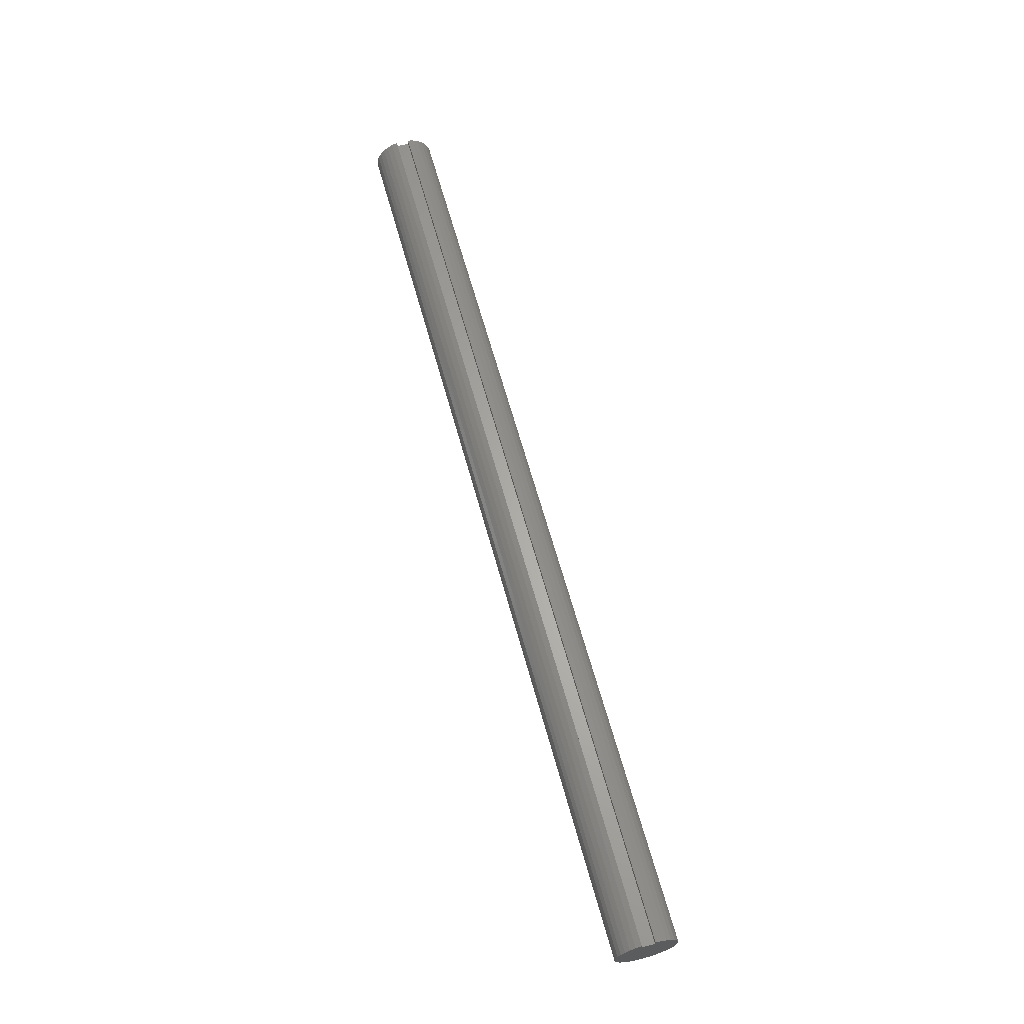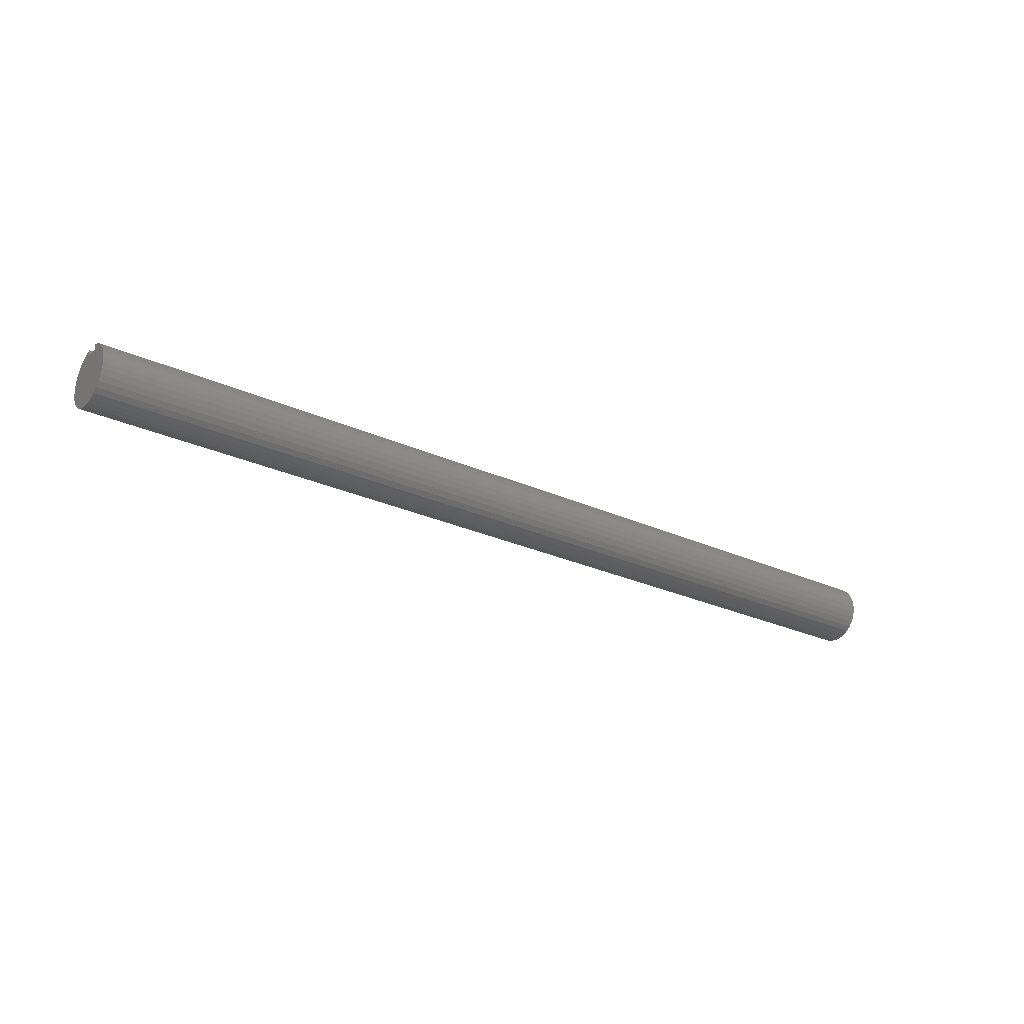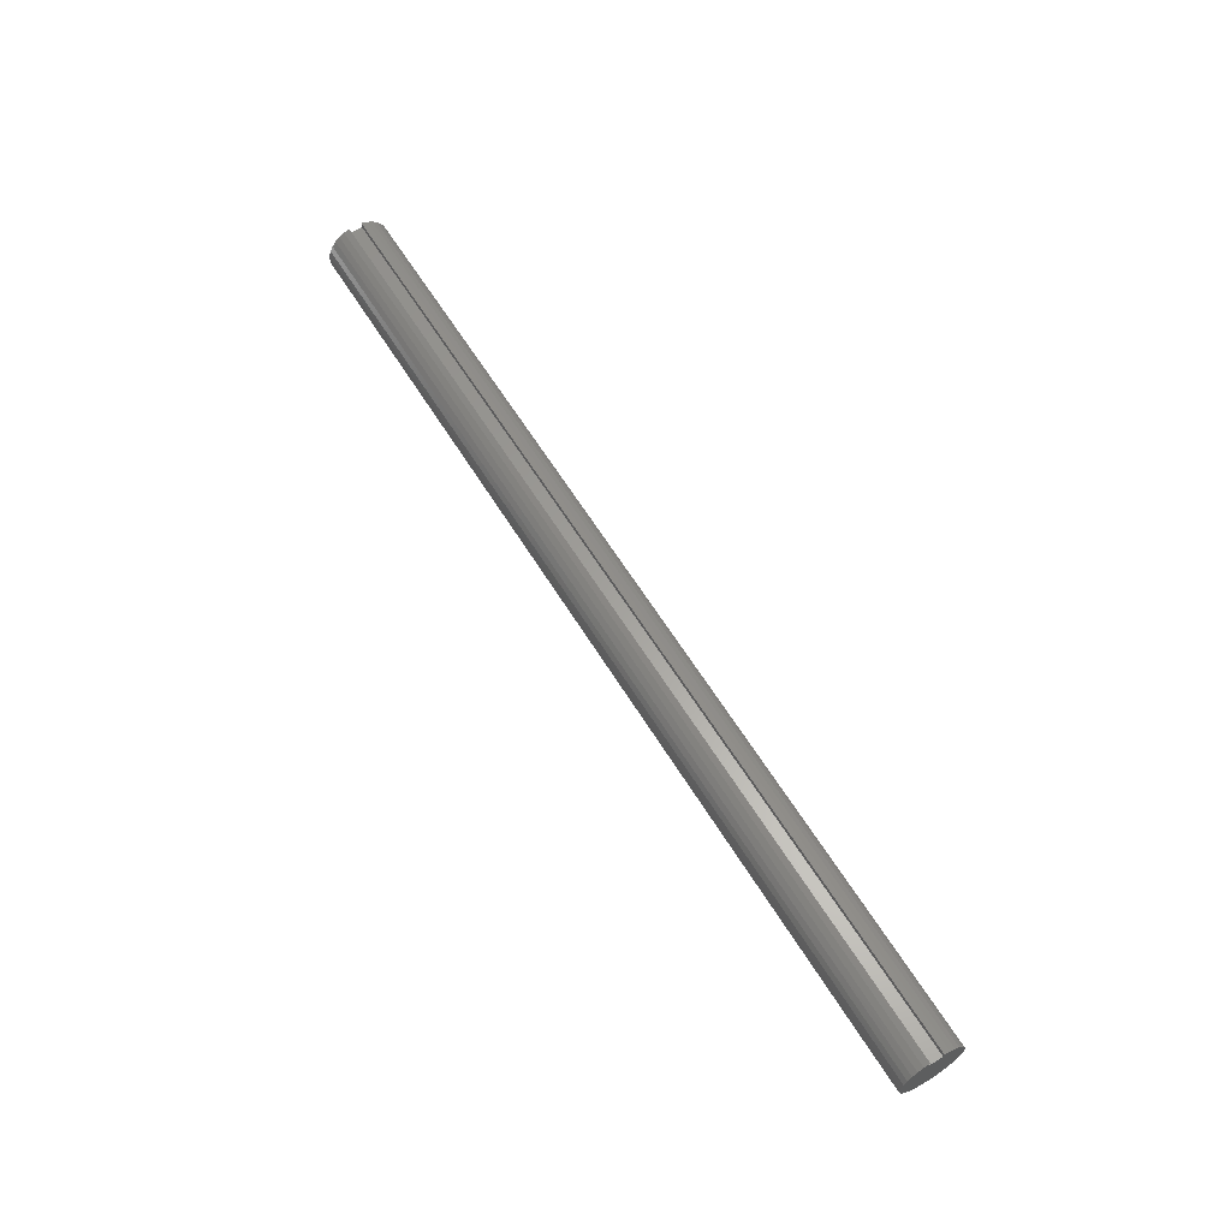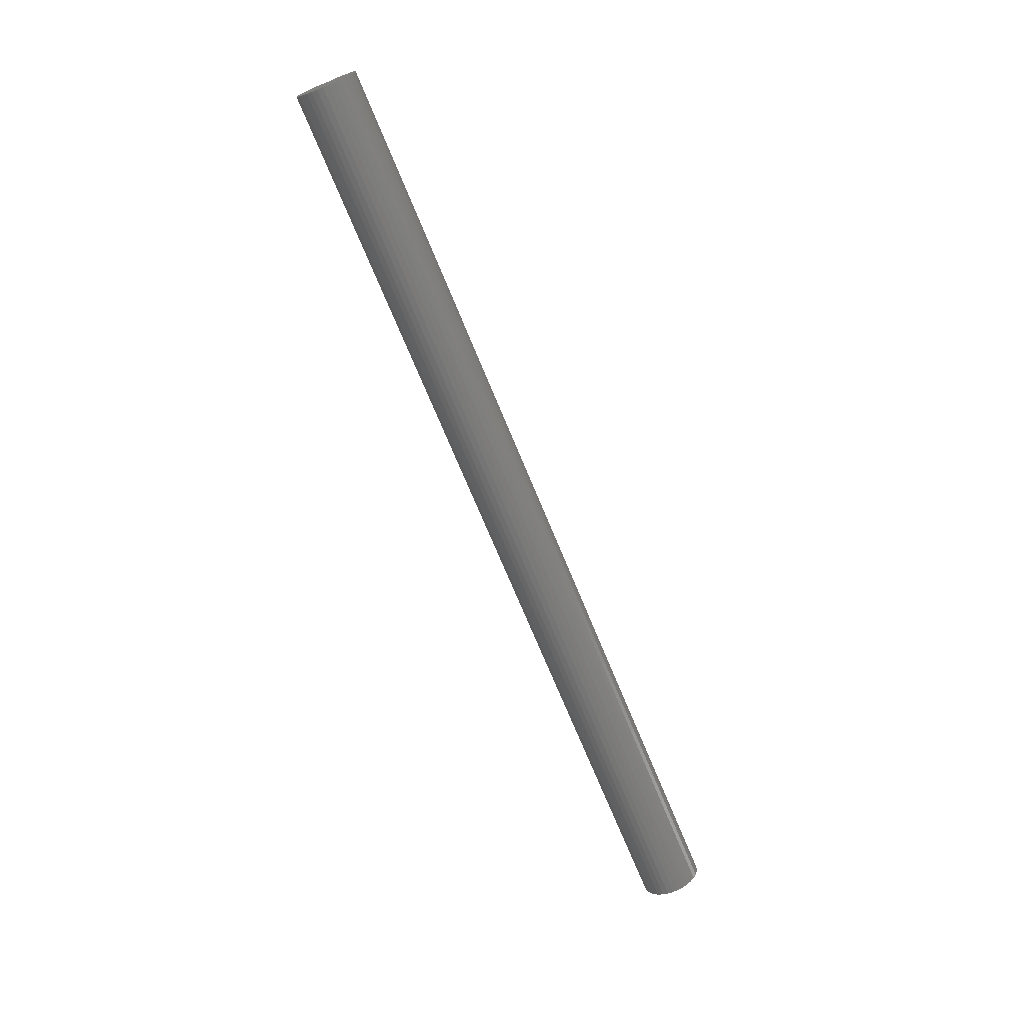
<metadata>
{"format":"stl","ext":"stl","renderer":"f3d","projection":"perspective","resolution":1024,"background":"white","views":[{"elev":64.2,"azim":74.6,"up":"+Y"},{"elev":-26.4,"azim":-35.8,"up":"+Y"},{"elev":61.7,"azim":-121.5,"up":"+Y"},{"elev":-70.7,"azim":112.3,"up":"+Y"}]}
</metadata>
<code>
# stl→obj: 269 verts, 534 faces
v 0 0.4688 0.125
v 18 0.4688 0.125
v 0 0.4688 -0.125
v 18 0.4688 -0.125
v 0 0.5804 -0.125
v 18 0.5804 -0.125
v 0 0.5452 0.2353
v 2.25 0.5486 0.2272
v 0 0.5804 0.125
v 4.5 0.5486 0.2272
v 6.75 0.5486 0.2272
v 6.75 0.4937 0.3299
v 9 0.4937 0.3299
v 9 0.4198 0.4198
v 11.25 0.4198 0.4198
v 11.25 0.3299 0.4937
v 13.5 0.3299 0.4937
v 13.5 0.2272 0.5486
v 15.75 0.2272 0.5486
v 15.75 0.1158 0.5823
v 18 0.2214 0.5509
v 18 0.1103 0.5834
v 15.75 -0 0.5938
v 18 -0.004992 0.5937
v 15.75 -0.1158 0.5823
v 18 -0.1201 0.5815
v 15.75 -0.2272 0.5486
v 18 -0.2307 0.5471
v 15.75 -0.3299 0.4937
v 18 -0.3325 0.4919
v 15.75 -0.4198 0.4198
v 18 -0.4216 0.4181
v 15.75 -0.4937 0.3299
v 18 -0.4947 0.3283
v 15.75 -0.5486 0.2272
v 18 -0.549 0.2261
v 15.75 -0.5825 0.1152
v 18 -0.5825 0.1152
v 18 -0.5938 0
v 15.75 -0.5938 0
v 18 -0.5825 -0.1152
v 15.75 -0.5825 -0.1152
v 18 -0.549 -0.2261
v 15.75 -0.5486 -0.2272
v 18 -0.4947 -0.3283
v 15.75 -0.4937 -0.3299
v 18 -0.4216 -0.4181
v 15.75 -0.4198 -0.4198
v 18 -0.3325 -0.4919
v 15.75 -0.3299 -0.4937
v 18 -0.2307 -0.5471
v 15.75 -0.2272 -0.5486
v 18 -0.1201 -0.5815
v 15.75 -0.1158 -0.5823
v 18 -0.004992 -0.5937
v 15.75 0 -0.5938
v 18 0.1103 -0.5834
v 15.75 0.1158 -0.5823
v 18 0.2214 -0.5509
v 15.75 0.2272 -0.5486
v 18 0.3241 -0.4975
v 15.75 0.3299 -0.4937
v 18 0.4145 -0.4251
v 15.75 0.4198 -0.4198
v 18 0.4891 -0.3366
v 15.75 0.4937 -0.3299
v 18 0.5452 -0.2353
v 15.75 0.5486 -0.2272
v 13.5 0.5486 -0.2272
v 11.25 0.5486 -0.2272
v 11.25 0.4937 -0.3299
v 9 0.4937 -0.3299
v 9 0.4198 -0.4198
v 6.75 0.4198 -0.4198
v 6.75 0.3299 -0.4937
v 4.5 0.3299 -0.4937
v 4.5 0.2272 -0.5486
v 2.25 0.2272 -0.5486
v 2.25 0.1158 -0.5823
v 0 0.2214 -0.5509
v 0 0.1103 -0.5834
v 2.25 0 -0.5938
v 0 -0.004992 -0.5937
v 2.25 -0.1158 -0.5823
v 0 -0.1201 -0.5815
v 2.25 -0.2272 -0.5486
v 0 -0.2307 -0.5471
v 2.25 -0.3299 -0.4937
v 0 -0.3325 -0.4919
v 2.25 -0.4198 -0.4198
v 0 -0.4216 -0.4181
v 2.25 -0.4937 -0.3299
v 0 -0.4947 -0.3283
v 2.25 -0.5486 -0.2272
v 0 -0.549 -0.2261
v 2.25 -0.5825 -0.1152
v 0 -0.5825 -0.1152
v 0 -0.5938 0
v 2.25 -0.5938 0
v 0 -0.5825 0.1152
v 2.25 -0.5825 0.1152
v 0 -0.549 0.2261
v 2.25 -0.5486 0.2272
v 0 -0.4947 0.3283
v 2.25 -0.4937 0.3299
v 0 -0.4216 0.4181
v 2.25 -0.4198 0.4198
v 0 -0.3325 0.4919
v 2.25 -0.3299 0.4937
v 0 -0.2307 0.5471
v 2.25 -0.2272 0.5486
v 0 -0.1201 0.5815
v 2.25 -0.1158 0.5823
v 0 -0.004992 0.5937
v 2.25 0 0.5938
v 0 0.1103 0.5834
v 2.25 0.1158 0.5823
v 0 0.2214 0.5509
v 2.25 0.2272 0.5486
v 0 0.3241 0.4975
v 2.25 0.3299 0.4937
v 0 0.4145 0.4251
v 2.25 0.4198 0.4198
v 0 0.4891 0.3366
v 2.25 0.4937 0.3299
v 0 0.3241 -0.4975
v 2.25 0.3299 -0.4937
v 4.5 0.4198 -0.4198
v 6.75 0.4937 -0.3299
v 9 0.5486 -0.2272
v 0 0.4145 -0.4251
v 2.25 0.4198 -0.4198
v 4.5 0.4937 -0.3299
v 6.75 0.5486 -0.2272
v 0 0.4891 -0.3366
v 2.25 0.4937 -0.3299
v 4.5 0.5486 -0.2272
v 0 0.5452 -0.2353
v 2.25 0.5486 -0.2272
v 18 0.3241 0.4975
v 15.75 0.3299 0.4937
v 13.5 0.4198 0.4198
v 11.25 0.4937 0.3299
v 9 0.5486 0.2272
v 18 0.4145 0.4251
v 15.75 0.4198 0.4198
v 13.5 0.4937 0.3299
v 11.25 0.5486 0.2272
v 18 0.5804 0.125
v 18 0.4891 0.3366
v 15.75 0.4937 0.3299
v 13.5 0.5486 0.2272
v 18 0.5452 0.2353
v 15.75 0.5486 0.2272
v 4.5 0 0.5938
v 4.5 0.1158 0.5823
v 4.5 0.2272 0.5486
v 4.5 0.3299 0.4937
v 4.5 0.4198 0.4198
v 4.5 0.4937 0.3299
v 6.75 0 0.5938
v 6.75 0.1158 0.5823
v 6.75 0.2272 0.5486
v 6.75 0.3299 0.4937
v 6.75 0.4198 0.4198
v 4.5 -0.1158 0.5823
v 4.5 -0.2272 0.5486
v 4.5 -0.3299 0.4937
v 4.5 -0.4198 0.4198
v 4.5 -0.4937 0.3299
v 4.5 -0.5486 0.2272
v 4.5 -0.5825 0.1152
v 4.5 -0.5938 0
v 4.5 -0.5825 -0.1152
v 4.5 -0.5486 -0.2272
v 4.5 -0.4937 -0.3299
v 4.5 -0.4198 -0.4198
v 4.5 -0.3299 -0.4937
v 4.5 -0.2272 -0.5486
v 4.5 -0.1158 -0.5823
v 4.5 0 -0.5938
v 4.5 0.1158 -0.5823
v 9 0 0.5938
v 9 0.1158 0.5823
v 9 0.2272 0.5486
v 9 0.3299 0.4937
v 6.75 -0.1158 0.5823
v 6.75 -0.2272 0.5486
v 6.75 -0.3299 0.4937
v 6.75 -0.4198 0.4198
v 6.75 -0.4937 0.3299
v 6.75 -0.5486 0.2272
v 6.75 -0.5825 0.1152
v 6.75 -0.5938 0
v 6.75 -0.5825 -0.1152
v 6.75 -0.5486 -0.2272
v 6.75 -0.4937 -0.3299
v 6.75 -0.4198 -0.4198
v 6.75 -0.3299 -0.4937
v 6.75 -0.2272 -0.5486
v 6.75 -0.1158 -0.5823
v 6.75 0 -0.5938
v 6.75 0.1158 -0.5823
v 6.75 0.2272 -0.5486
v 11.25 0 0.5938
v 11.25 0.1158 0.5823
v 11.25 0.2272 0.5486
v 9 -0.1158 0.5823
v 9 -0.2272 0.5486
v 9 -0.3299 0.4937
v 9 -0.4198 0.4198
v 9 -0.4937 0.3299
v 9 -0.5486 0.2272
v 9 -0.5825 0.1152
v 9 -0.5938 0
v 9 -0.5825 -0.1152
v 9 -0.5486 -0.2272
v 9 -0.4937 -0.3299
v 9 -0.4198 -0.4198
v 9 -0.3299 -0.4937
v 9 -0.2272 -0.5486
v 9 -0.1158 -0.5823
v 9 0 -0.5938
v 9 0.1158 -0.5823
v 9 0.2272 -0.5486
v 9 0.3299 -0.4937
v 13.5 0 0.5938
v 13.5 0.1158 0.5823
v 11.25 -0.1158 0.5823
v 11.25 -0.2272 0.5486
v 11.25 -0.3299 0.4937
v 11.25 -0.4198 0.4198
v 11.25 -0.4937 0.3299
v 11.25 -0.5486 0.2272
v 11.25 -0.5825 0.1152
v 11.25 -0.5938 0
v 11.25 -0.5825 -0.1152
v 11.25 -0.5486 -0.2272
v 11.25 -0.4937 -0.3299
v 11.25 -0.4198 -0.4198
v 11.25 -0.3299 -0.4937
v 11.25 -0.2272 -0.5486
v 11.25 -0.1158 -0.5823
v 11.25 0 -0.5938
v 11.25 0.1158 -0.5823
v 11.25 0.2272 -0.5486
v 11.25 0.3299 -0.4937
v 11.25 0.4198 -0.4198
v 13.5 -0.1158 0.5823
v 13.5 -0.2272 0.5486
v 13.5 -0.3299 0.4937
v 13.5 -0.4198 0.4198
v 13.5 -0.4937 0.3299
v 13.5 -0.5486 0.2272
v 13.5 -0.5825 0.1152
v 13.5 -0.5938 0
v 13.5 -0.5825 -0.1152
v 13.5 -0.5486 -0.2272
v 13.5 -0.4937 -0.3299
v 13.5 -0.4198 -0.4198
v 13.5 -0.3299 -0.4937
v 13.5 -0.2272 -0.5486
v 13.5 -0.1158 -0.5823
v 13.5 0 -0.5938
v 13.5 0.1158 -0.5823
v 13.5 0.2272 -0.5486
v 13.5 0.3299 -0.4937
v 13.5 0.4198 -0.4198
v 13.5 0.4937 -0.3299
f 1 2 3
f 3 2 4
f 3 4 5
f 5 4 6
f 7 8 9
f 9 8 10
f 9 10 11
f 11 10 12
f 11 12 13
f 13 12 14
f 13 14 15
f 15 14 16
f 15 16 17
f 17 16 18
f 17 18 19
f 19 18 20
f 19 20 21
f 21 20 22
f 22 20 23
f 22 23 24
f 24 23 25
f 24 25 26
f 26 25 27
f 26 27 28
f 28 27 29
f 28 29 30
f 30 29 31
f 30 31 32
f 32 31 33
f 32 33 34
f 34 33 35
f 34 35 36
f 36 35 37
f 36 37 38
f 38 37 39
f 39 37 40
f 39 40 41
f 41 40 42
f 41 42 43
f 43 42 44
f 43 44 45
f 45 44 46
f 45 46 47
f 47 46 48
f 47 48 49
f 49 48 50
f 49 50 51
f 51 50 52
f 51 52 53
f 53 52 54
f 53 54 55
f 55 54 56
f 55 56 57
f 57 56 58
f 57 58 59
f 59 58 60
f 59 60 61
f 61 60 62
f 61 62 63
f 63 62 64
f 63 64 65
f 65 64 66
f 65 66 67
f 67 66 68
f 67 68 6
f 6 68 69
f 6 69 70
f 70 69 71
f 70 71 72
f 72 71 73
f 72 73 74
f 74 73 75
f 74 75 76
f 76 75 77
f 76 77 78
f 78 77 79
f 78 79 80
f 80 79 81
f 81 79 82
f 81 82 83
f 83 82 84
f 83 84 85
f 85 84 86
f 85 86 87
f 87 86 88
f 87 88 89
f 89 88 90
f 89 90 91
f 91 90 92
f 91 92 93
f 93 92 94
f 93 94 95
f 95 94 96
f 95 96 97
f 97 96 98
f 98 96 99
f 98 99 100
f 100 99 101
f 100 101 102
f 102 101 103
f 102 103 104
f 104 103 105
f 104 105 106
f 106 105 107
f 106 107 108
f 108 107 109
f 108 109 110
f 110 109 111
f 110 111 112
f 112 111 113
f 112 113 114
f 114 113 115
f 114 115 116
f 116 115 117
f 116 117 118
f 118 117 119
f 118 119 120
f 120 119 121
f 120 121 122
f 122 121 123
f 122 123 124
f 124 123 125
f 124 125 7
f 7 125 8
f 80 126 78
f 78 126 127
f 78 127 76
f 76 127 128
f 76 128 74
f 74 128 129
f 74 129 72
f 72 129 130
f 72 130 70
f 70 130 6
f 126 131 127
f 127 131 132
f 127 132 128
f 128 132 133
f 128 133 129
f 129 133 134
f 129 134 130
f 130 134 5
f 130 5 6
f 131 135 132
f 132 135 136
f 132 136 133
f 133 136 137
f 133 137 134
f 134 137 5
f 135 138 136
f 136 138 139
f 136 139 137
f 137 139 5
f 138 5 139
f 21 140 19
f 19 140 141
f 19 141 17
f 17 141 142
f 17 142 15
f 15 142 143
f 15 143 13
f 13 143 144
f 13 144 11
f 11 144 9
f 140 145 141
f 141 145 146
f 141 146 142
f 142 146 147
f 142 147 143
f 143 147 148
f 143 148 144
f 144 148 149
f 144 149 9
f 145 150 146
f 146 150 151
f 146 151 147
f 147 151 152
f 147 152 148
f 148 152 149
f 150 153 151
f 151 153 154
f 151 154 152
f 152 154 149
f 153 149 154
f 115 155 117
f 117 155 156
f 117 156 119
f 119 156 157
f 119 157 121
f 121 157 158
f 121 158 123
f 123 158 159
f 123 159 125
f 125 159 160
f 125 160 8
f 8 160 10
f 155 161 156
f 156 161 162
f 156 162 157
f 157 162 163
f 157 163 158
f 158 163 164
f 158 164 159
f 159 164 165
f 159 165 160
f 160 165 12
f 160 12 10
f 155 115 166
f 166 115 113
f 166 113 167
f 167 113 111
f 167 111 168
f 168 111 109
f 168 109 169
f 169 109 107
f 169 107 170
f 170 107 105
f 170 105 171
f 171 105 103
f 171 103 172
f 172 103 101
f 172 101 173
f 173 101 99
f 173 99 174
f 174 99 96
f 174 96 175
f 175 96 94
f 175 94 176
f 176 94 92
f 176 92 177
f 177 92 90
f 177 90 178
f 178 90 88
f 178 88 179
f 179 88 86
f 179 86 180
f 180 86 84
f 180 84 181
f 181 84 82
f 181 82 182
f 182 82 79
f 182 79 77
f 161 183 162
f 162 183 184
f 162 184 163
f 163 184 185
f 163 185 164
f 164 185 186
f 164 186 165
f 165 186 14
f 165 14 12
f 161 155 187
f 187 155 166
f 187 166 188
f 188 166 167
f 188 167 189
f 189 167 168
f 189 168 190
f 190 168 169
f 190 169 191
f 191 169 170
f 191 170 192
f 192 170 171
f 192 171 193
f 193 171 172
f 193 172 194
f 194 172 173
f 194 173 195
f 195 173 174
f 195 174 196
f 196 174 175
f 196 175 197
f 197 175 176
f 197 176 198
f 198 176 177
f 198 177 199
f 199 177 178
f 199 178 200
f 200 178 179
f 200 179 201
f 201 179 180
f 201 180 202
f 202 180 181
f 202 181 203
f 203 181 182
f 203 182 204
f 204 182 77
f 204 77 75
f 183 205 184
f 184 205 206
f 184 206 185
f 185 206 207
f 185 207 186
f 186 207 16
f 186 16 14
f 183 161 208
f 208 161 187
f 208 187 209
f 209 187 188
f 209 188 210
f 210 188 189
f 210 189 211
f 211 189 190
f 211 190 212
f 212 190 191
f 212 191 213
f 213 191 192
f 213 192 214
f 214 192 193
f 214 193 215
f 215 193 194
f 215 194 216
f 216 194 195
f 216 195 217
f 217 195 196
f 217 196 218
f 218 196 197
f 218 197 219
f 219 197 198
f 219 198 220
f 220 198 199
f 220 199 221
f 221 199 200
f 221 200 222
f 222 200 201
f 222 201 223
f 223 201 202
f 223 202 224
f 224 202 203
f 224 203 225
f 225 203 204
f 225 204 226
f 226 204 75
f 226 75 73
f 205 227 206
f 206 227 228
f 206 228 207
f 207 228 18
f 207 18 16
f 205 183 229
f 229 183 208
f 229 208 230
f 230 208 209
f 230 209 231
f 231 209 210
f 231 210 232
f 232 210 211
f 232 211 233
f 233 211 212
f 233 212 234
f 234 212 213
f 234 213 235
f 235 213 214
f 235 214 236
f 236 214 215
f 236 215 237
f 237 215 216
f 237 216 238
f 238 216 217
f 238 217 239
f 239 217 218
f 239 218 240
f 240 218 219
f 240 219 241
f 241 219 220
f 241 220 242
f 242 220 221
f 242 221 243
f 243 221 222
f 243 222 244
f 244 222 223
f 244 223 245
f 245 223 224
f 245 224 246
f 246 224 225
f 246 225 247
f 247 225 226
f 247 226 248
f 248 226 73
f 248 73 71
f 227 23 228
f 228 23 20
f 228 20 18
f 227 205 249
f 249 205 229
f 249 229 250
f 250 229 230
f 250 230 251
f 251 230 231
f 251 231 252
f 252 231 232
f 252 232 253
f 253 232 233
f 253 233 254
f 254 233 234
f 254 234 255
f 255 234 235
f 255 235 256
f 256 235 236
f 256 236 257
f 257 236 237
f 257 237 258
f 258 237 238
f 258 238 259
f 259 238 239
f 259 239 260
f 260 239 240
f 260 240 261
f 261 240 241
f 261 241 262
f 262 241 242
f 262 242 263
f 263 242 243
f 263 243 264
f 264 243 244
f 264 244 265
f 265 244 245
f 265 245 266
f 266 245 246
f 266 246 267
f 267 246 247
f 267 247 268
f 268 247 248
f 268 248 269
f 269 248 71
f 269 71 69
f 23 227 25
f 25 227 249
f 25 249 27
f 27 249 250
f 27 250 29
f 29 250 251
f 29 251 31
f 31 251 252
f 31 252 33
f 33 252 253
f 33 253 35
f 35 253 254
f 35 254 37
f 37 254 255
f 37 255 40
f 40 255 256
f 40 256 42
f 42 256 257
f 42 257 44
f 44 257 258
f 44 258 46
f 46 258 259
f 46 259 48
f 48 259 260
f 48 260 50
f 50 260 261
f 50 261 52
f 52 261 262
f 52 262 54
f 54 262 263
f 54 263 56
f 56 263 264
f 56 264 58
f 58 264 265
f 58 265 60
f 60 265 266
f 60 266 62
f 62 266 267
f 62 267 64
f 64 267 268
f 64 268 66
f 66 268 269
f 66 269 68
f 68 269 69
f 9 149 1
f 1 149 2
f 149 153 2
f 2 153 150
f 2 150 145
f 145 140 2
f 2 140 21
f 2 21 22
f 22 24 2
f 2 24 26
f 2 26 28
f 30 49 28
f 28 49 51
f 28 51 2
f 2 51 4
f 4 51 53
f 4 53 55
f 49 30 47
f 47 30 32
f 47 32 45
f 45 32 34
f 45 34 43
f 43 34 36
f 43 36 41
f 41 36 38
f 41 38 39
f 55 57 4
f 4 57 59
f 4 59 61
f 61 63 4
f 4 63 65
f 4 65 67
f 67 6 4
f 9 1 7
f 7 1 124
f 124 1 122
f 122 1 120
f 120 1 118
f 118 1 116
f 116 1 114
f 114 1 112
f 112 1 110
f 110 1 3
f 110 3 87
f 87 3 85
f 85 3 83
f 83 3 81
f 81 3 80
f 80 3 126
f 126 3 131
f 131 3 135
f 135 3 138
f 138 3 5
f 110 87 108
f 108 87 89
f 108 89 106
f 106 89 91
f 106 91 104
f 104 91 93
f 104 93 102
f 102 93 95
f 102 95 100
f 100 95 97
f 100 97 98

</code>
